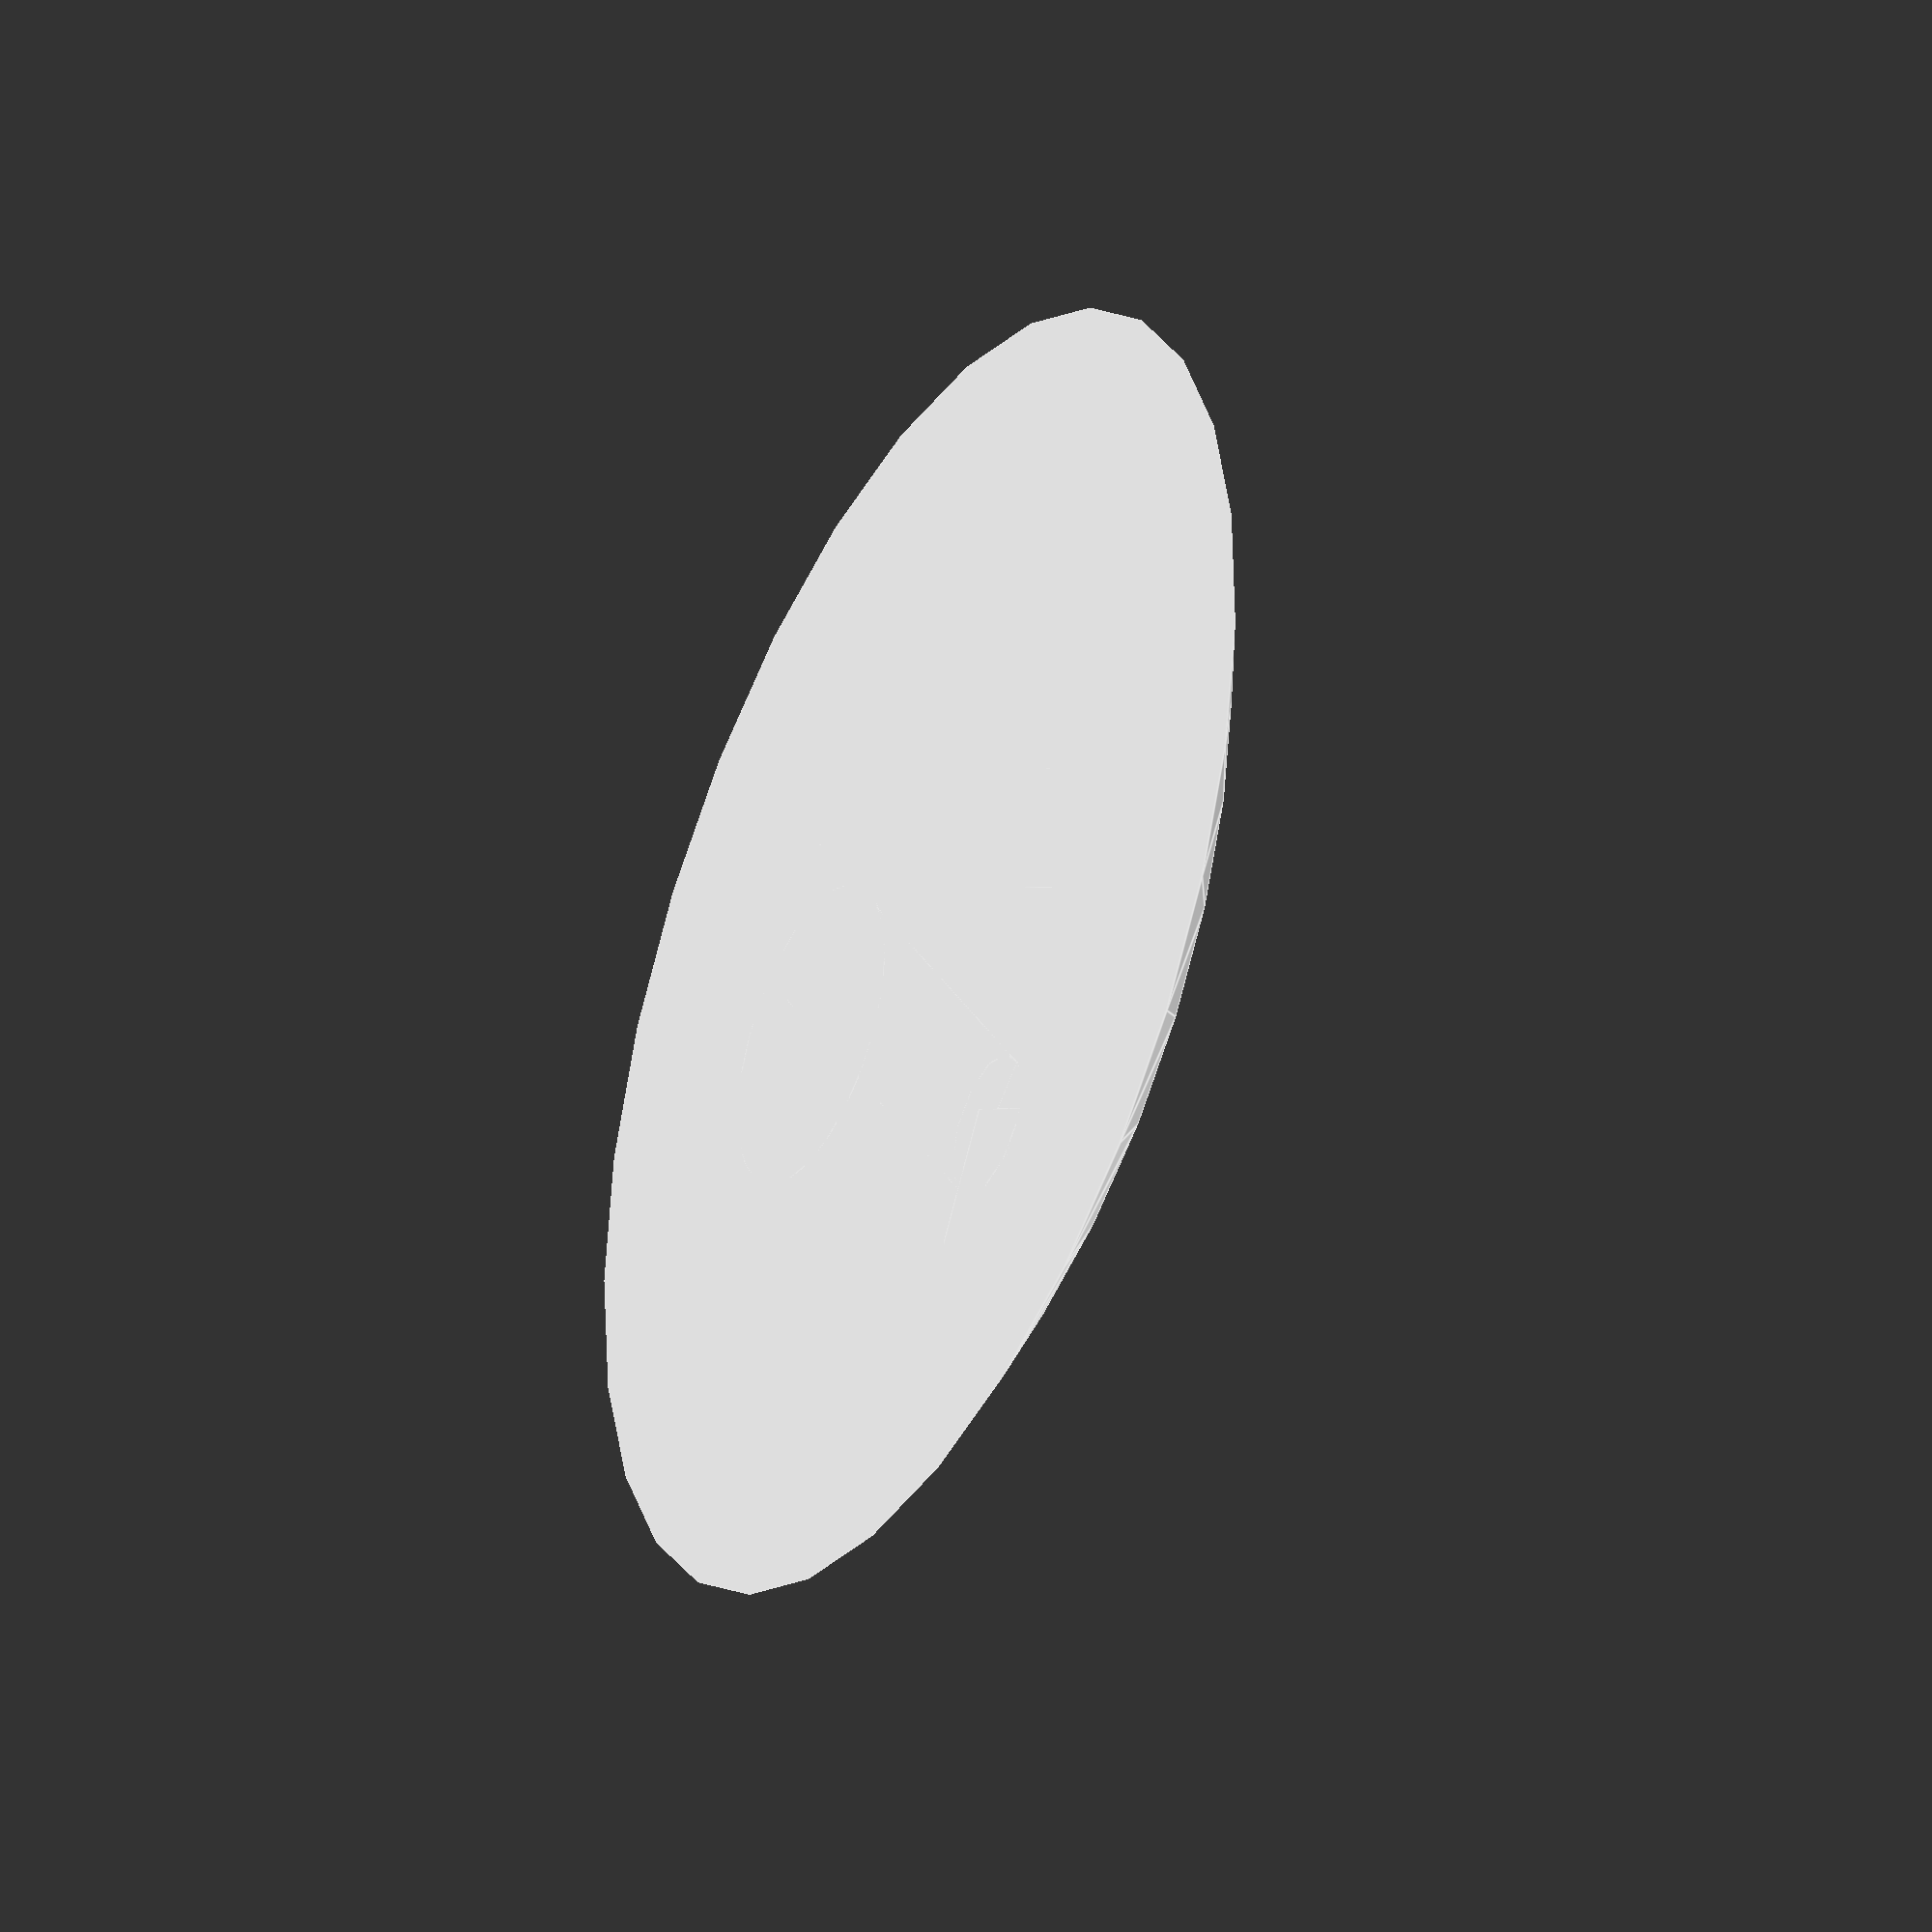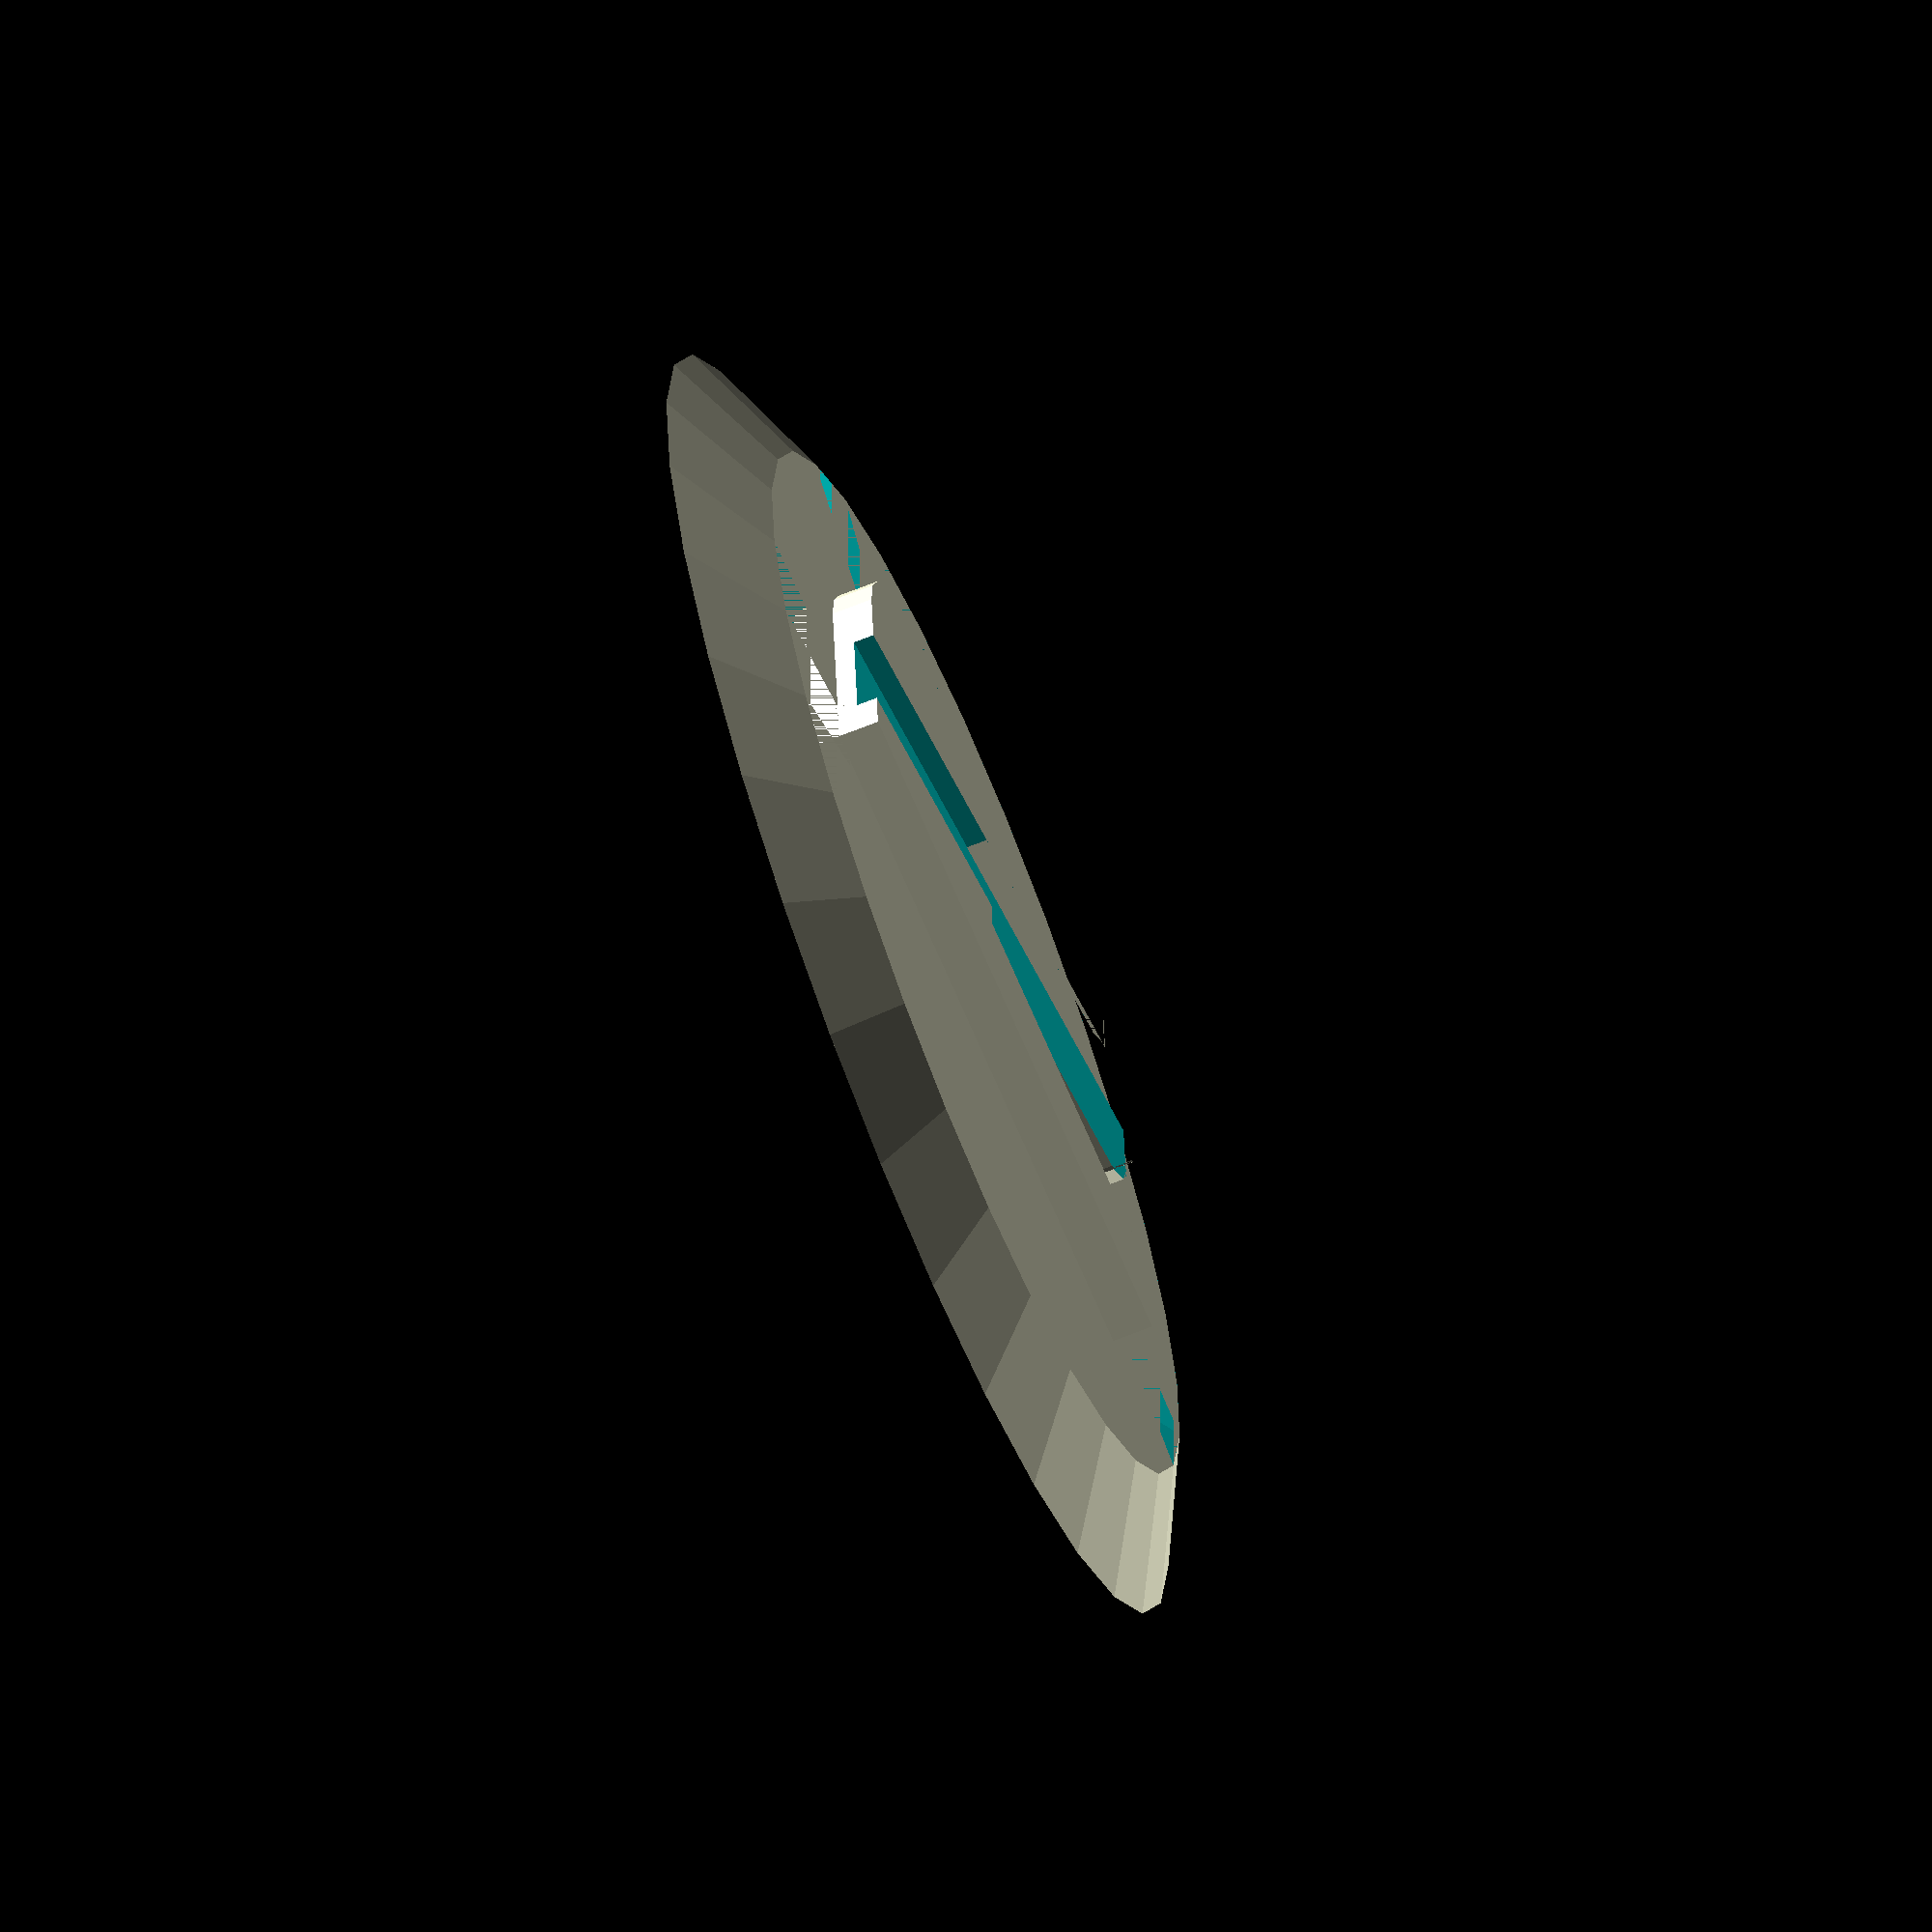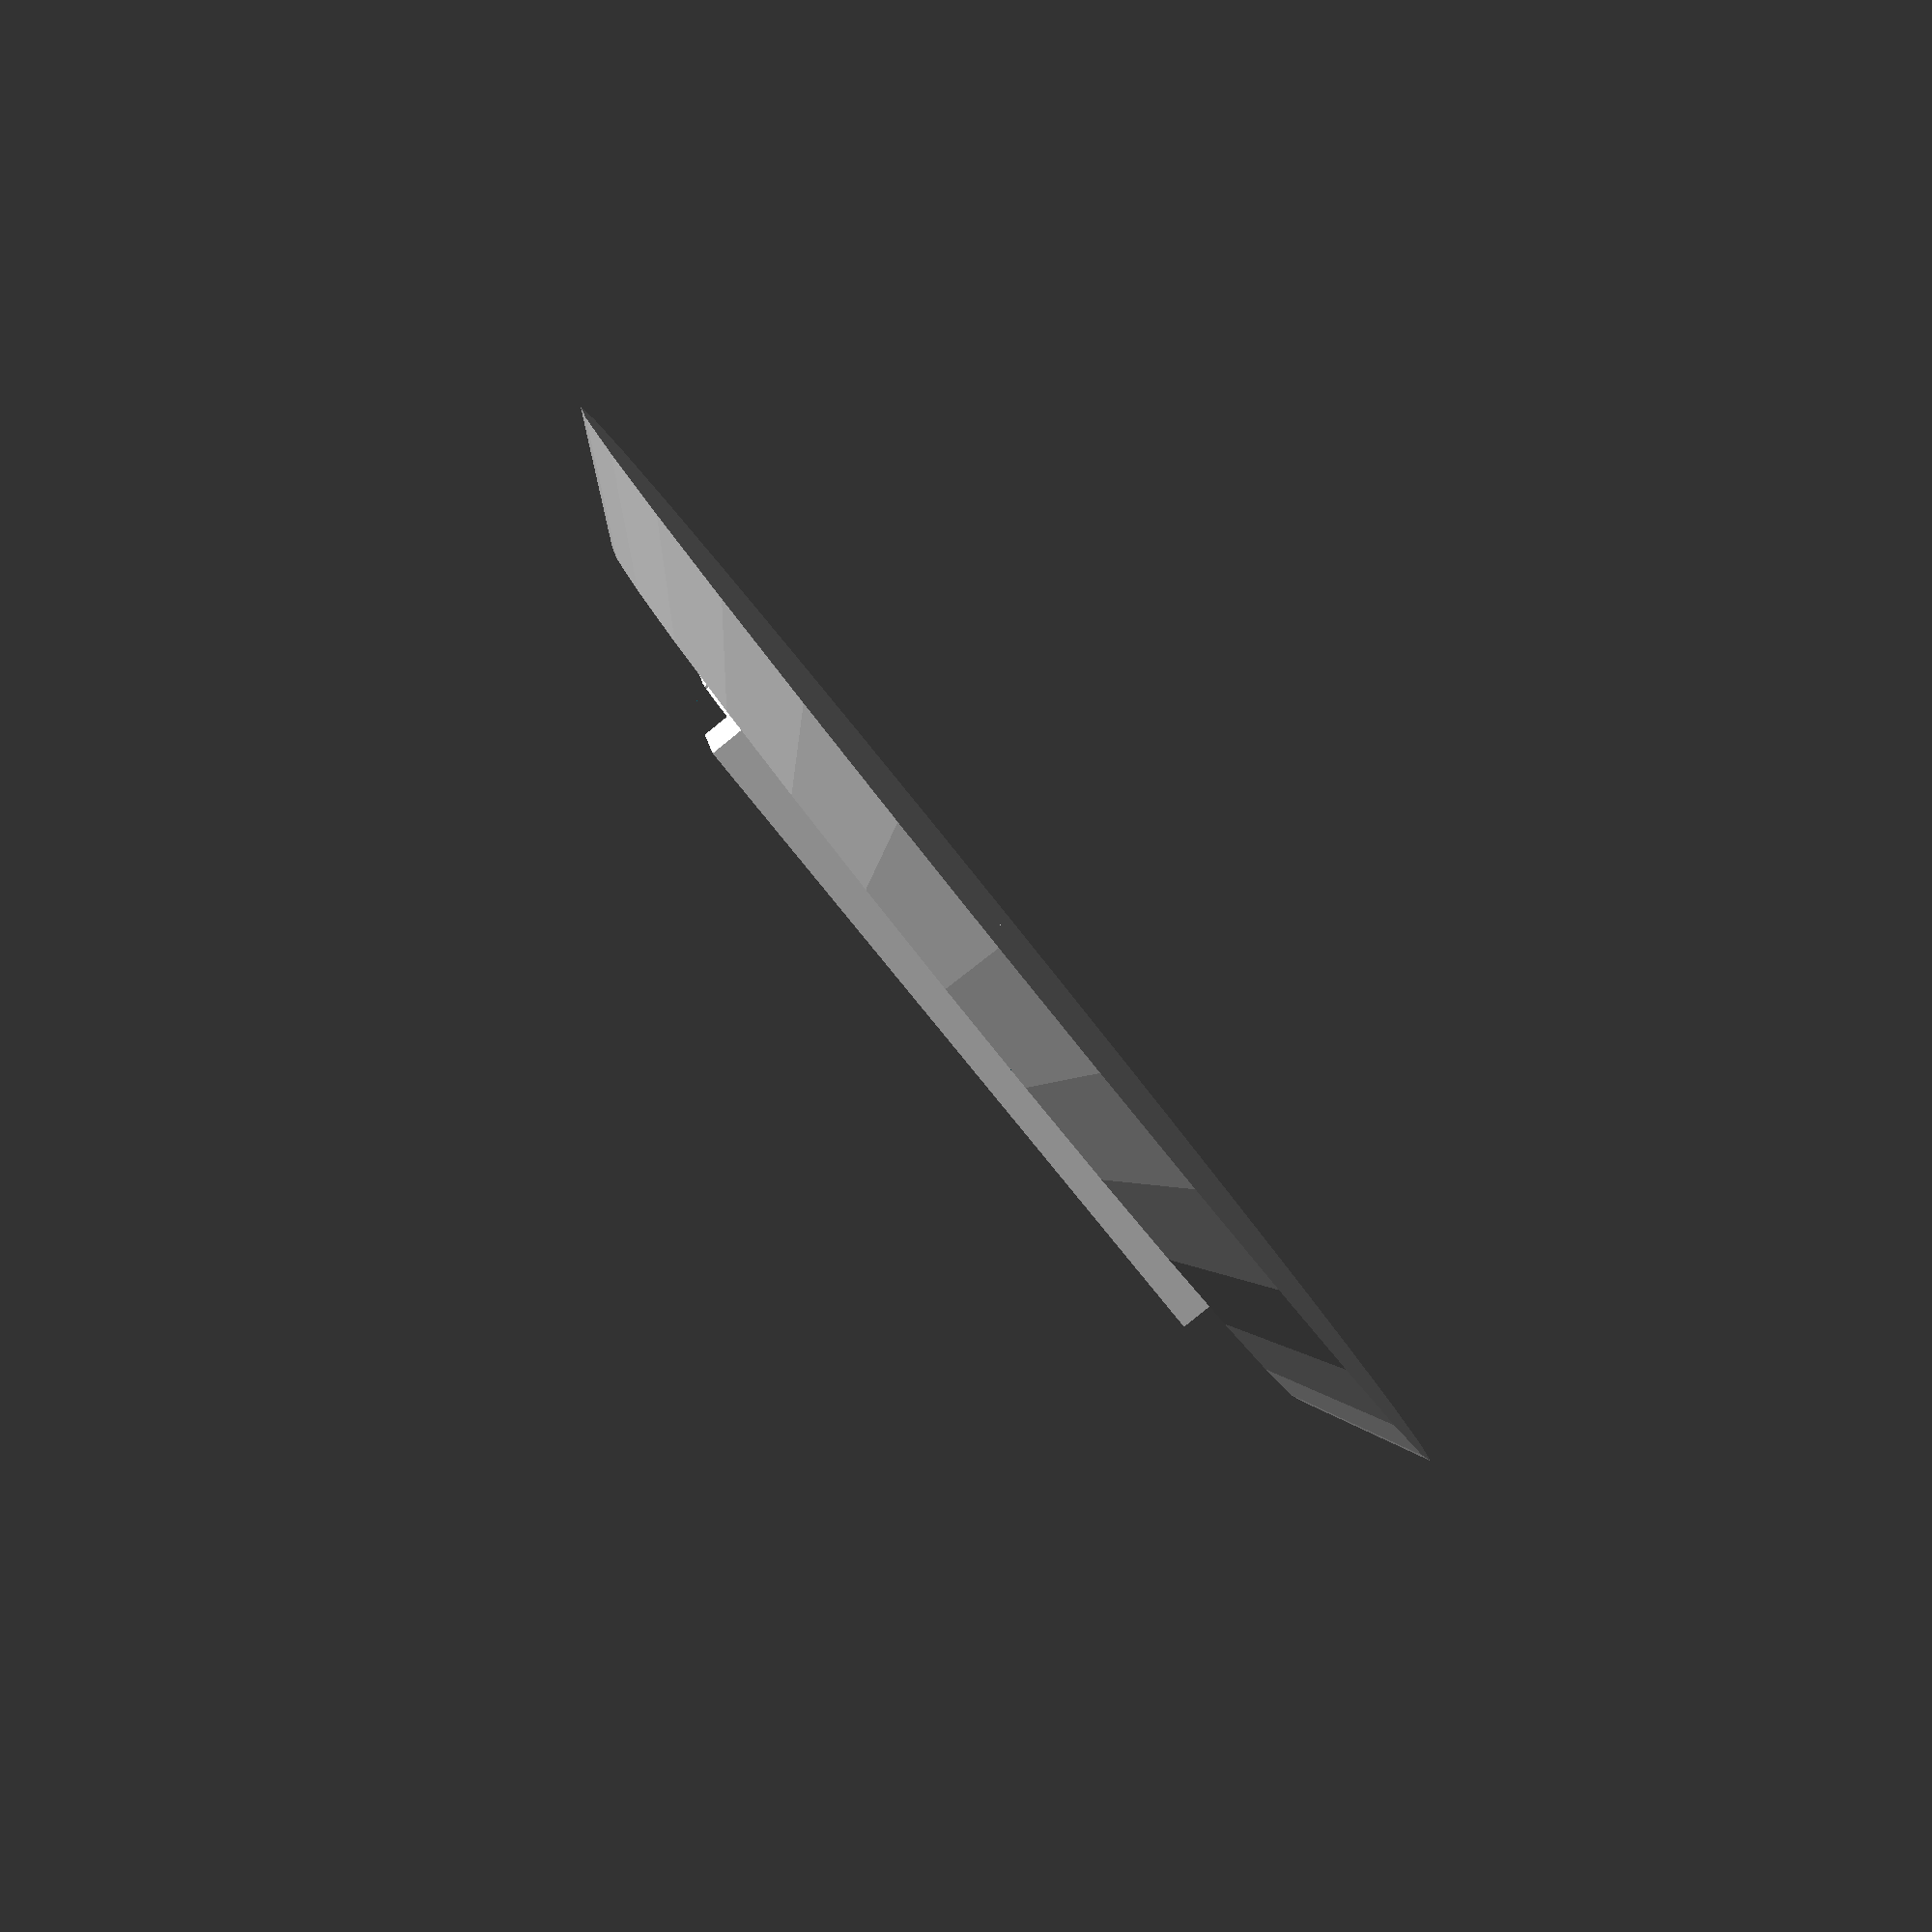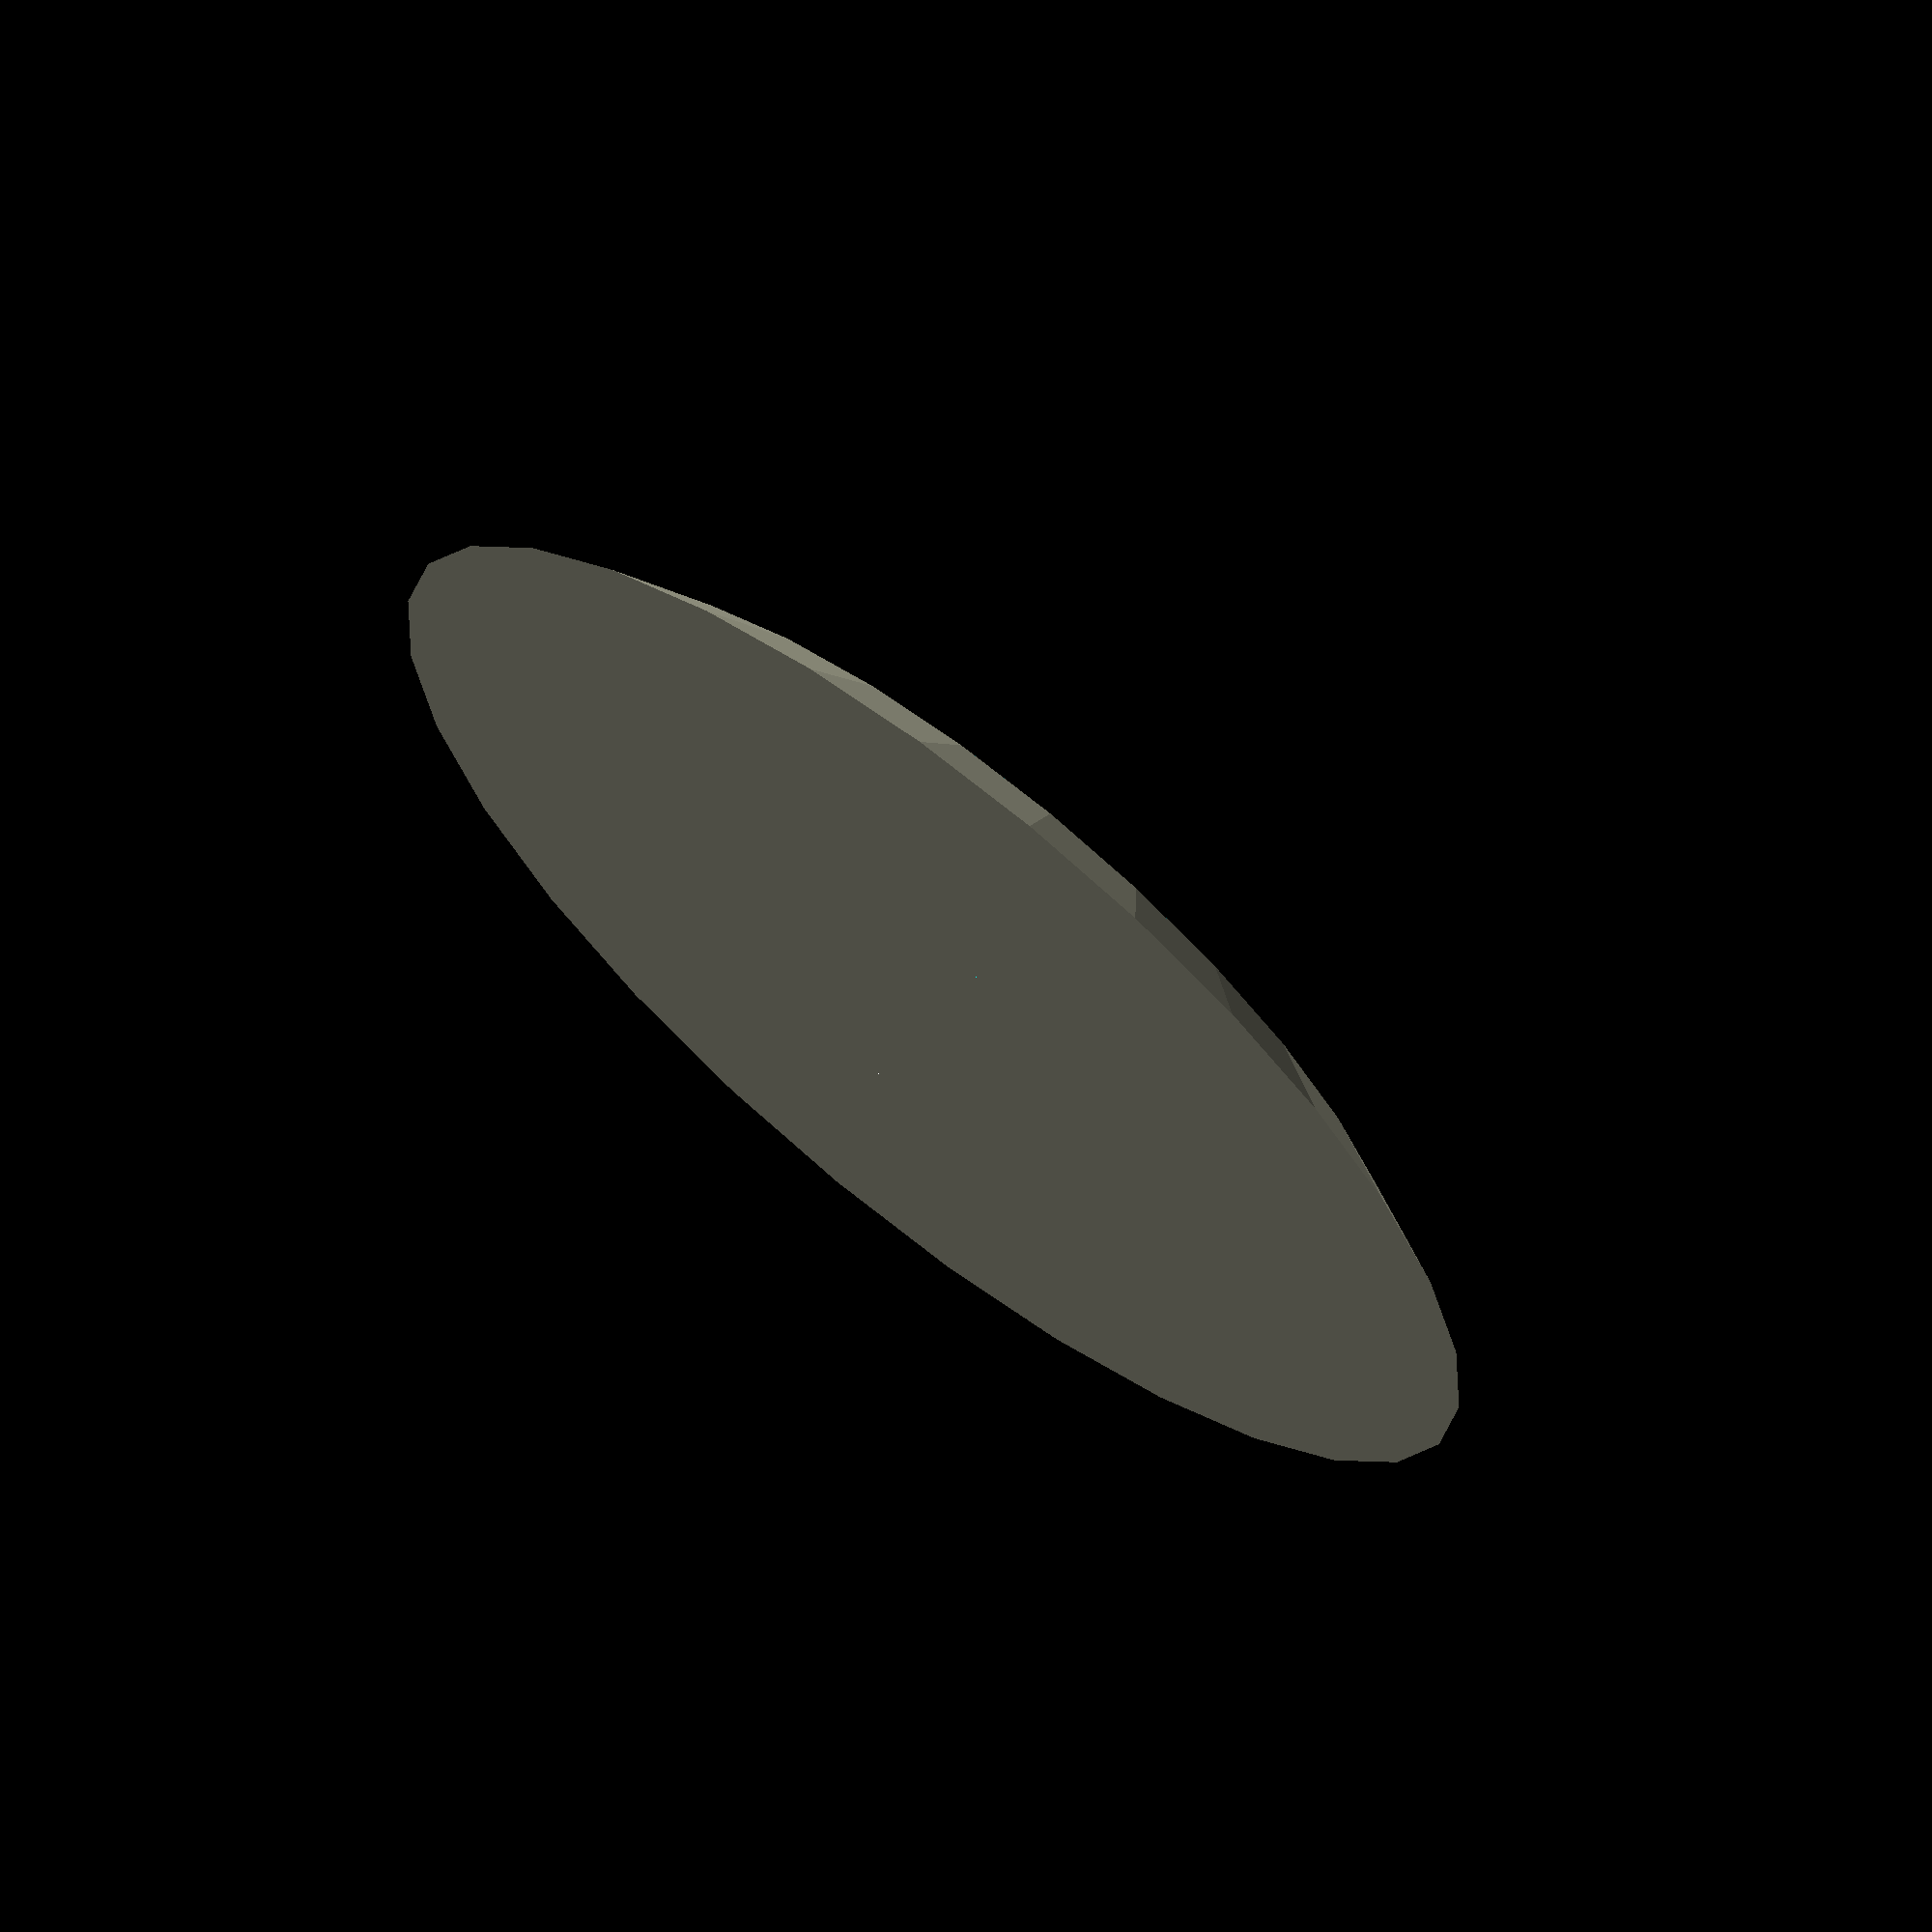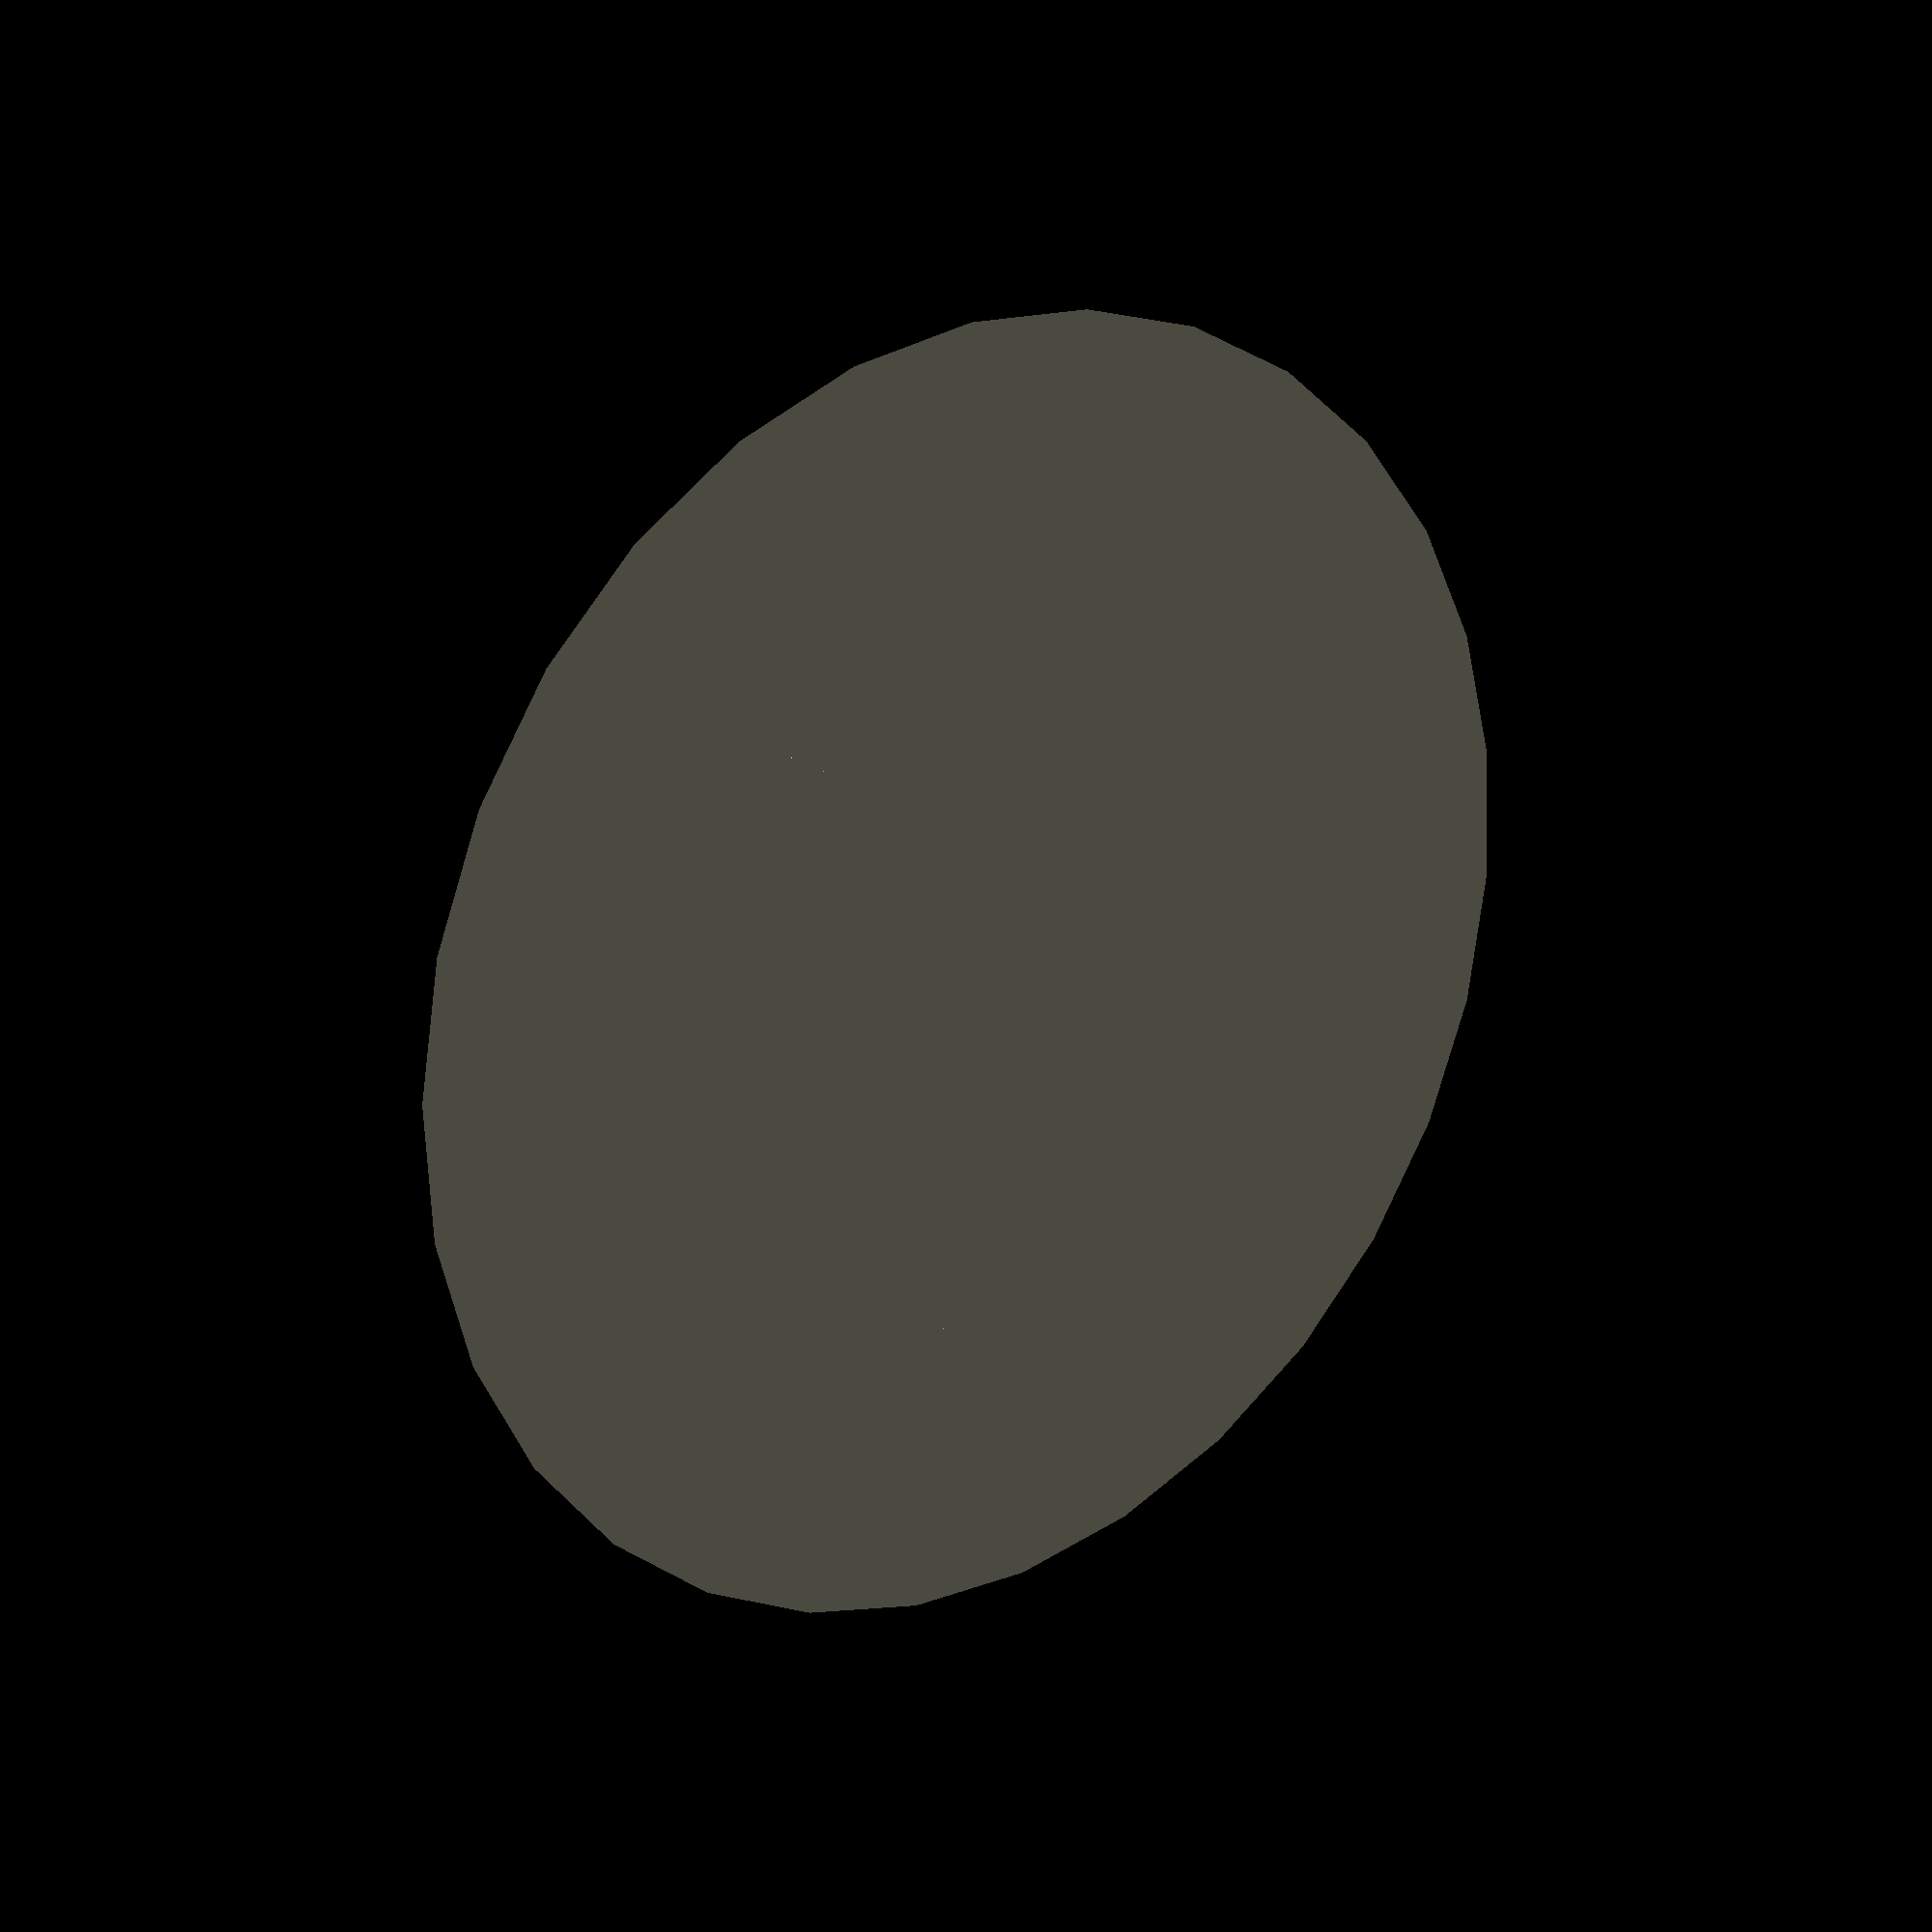
<openscad>
difference(){
	union(){
		union(){
			cube(size = [6,35,5], center = false);
			translate([-7,0,0])
			cube(size = [10,15,5]);
			translate([-7,7.5,0])
			cylinder(h = 5, r=7.5);
		}


	difference(){
		union(){
			translate([-4,0,0])
			rotate(20,0,0)
			cube(size = [7,33,5], center = false);
			translate([-11.8,31.73,0])
			cylinder(h = 5, r=3.55);
			translate([-18,30.2,0])
			cube(size = [7,5,5], center = false);
		}
			translate([-12,4,0])
			rotate(20,0,0)
			cube(size = [7,33,5], center = false);
	}
}
	union(){
		translate([0,0,4])
		union(){
			translate([-2.10,-3,0])
			rotate(20,0,0)
			cube(size = [6.25,40,5], center = false);
			translate([-11.8,31.73,0])
			cylinder(h = 5, r=3.55);
			translate([-18,30.3,0])
			cube(size = [7,5,5], center = false);
		}
		
	}
}
translate([-3,18,0])
difference(){
cylinder(h = 3, r1 = 32, r2 = 26);
translate(v = [0,0,+1])
cylinder(h = 2, r1 = 23, r2 =26 );
}



	


	





</openscad>
<views>
elev=216.7 azim=57.4 roll=298.1 proj=o view=edges
elev=246.6 azim=266.4 roll=248.0 proj=o view=wireframe
elev=267.2 azim=280.3 roll=51.1 proj=p view=solid
elev=292.1 azim=127.5 roll=218.2 proj=o view=wireframe
elev=159.3 azim=32.9 roll=38.1 proj=p view=wireframe
</views>
